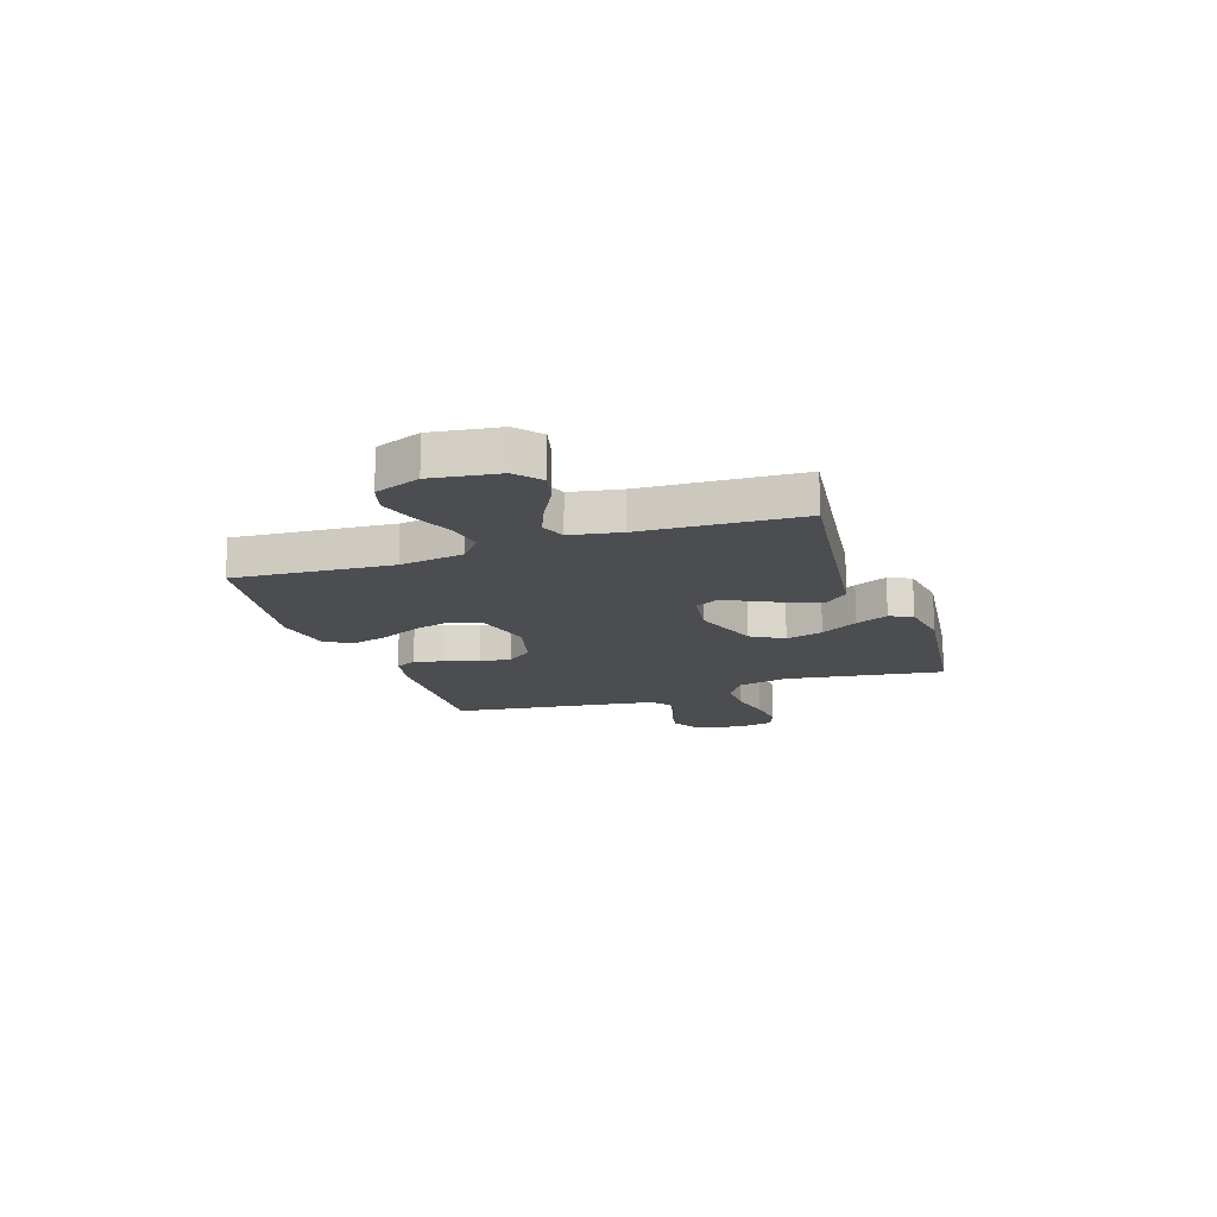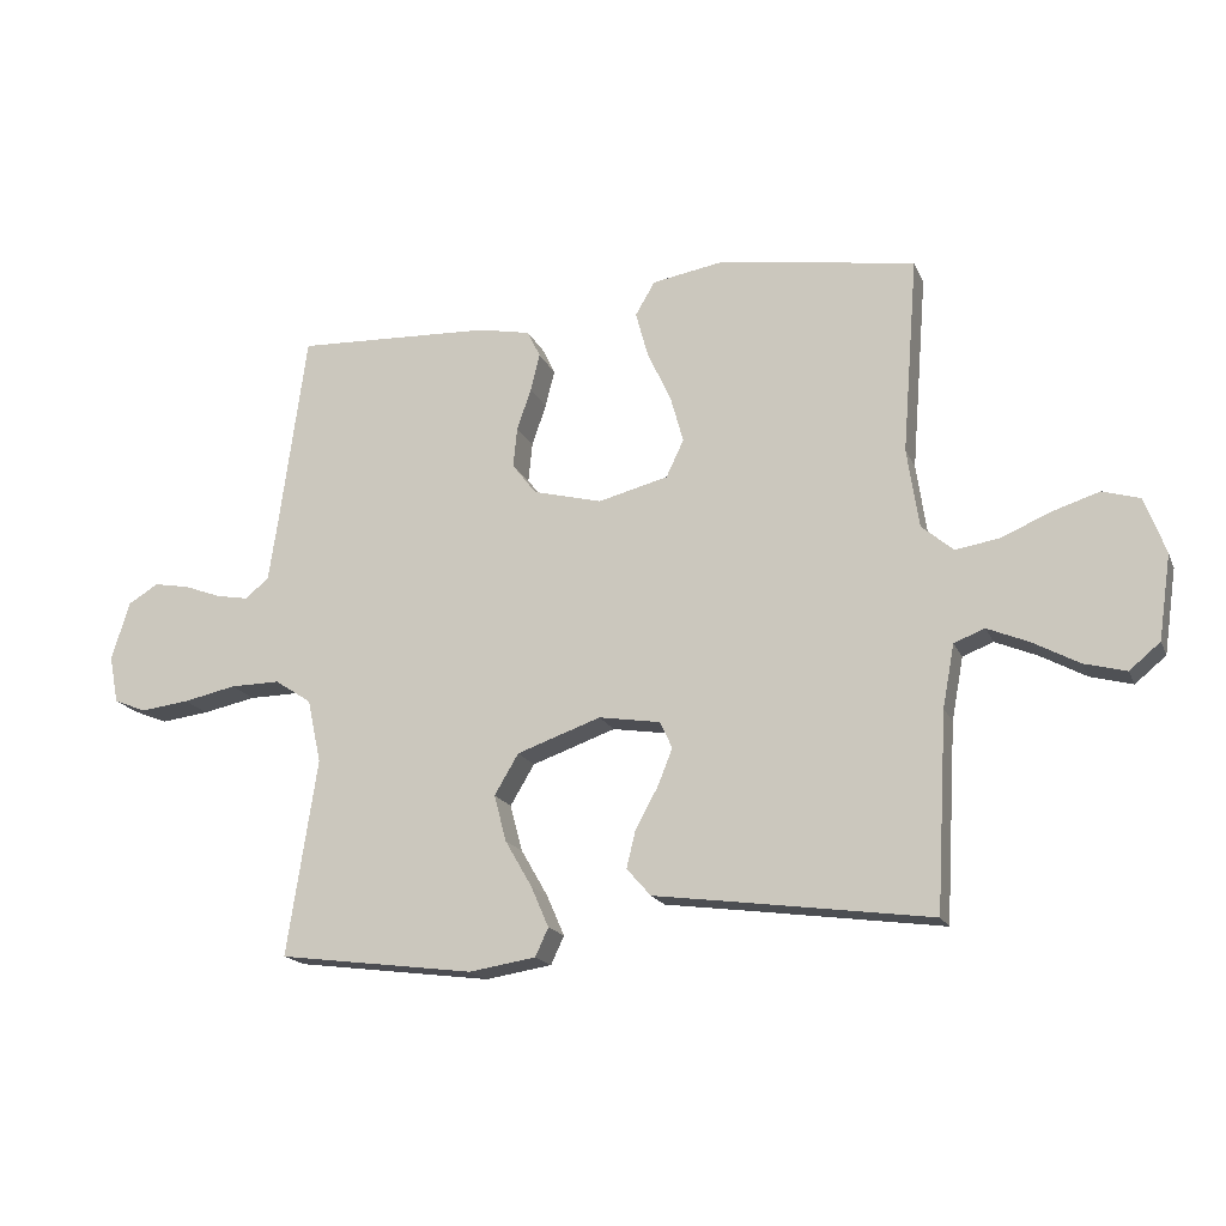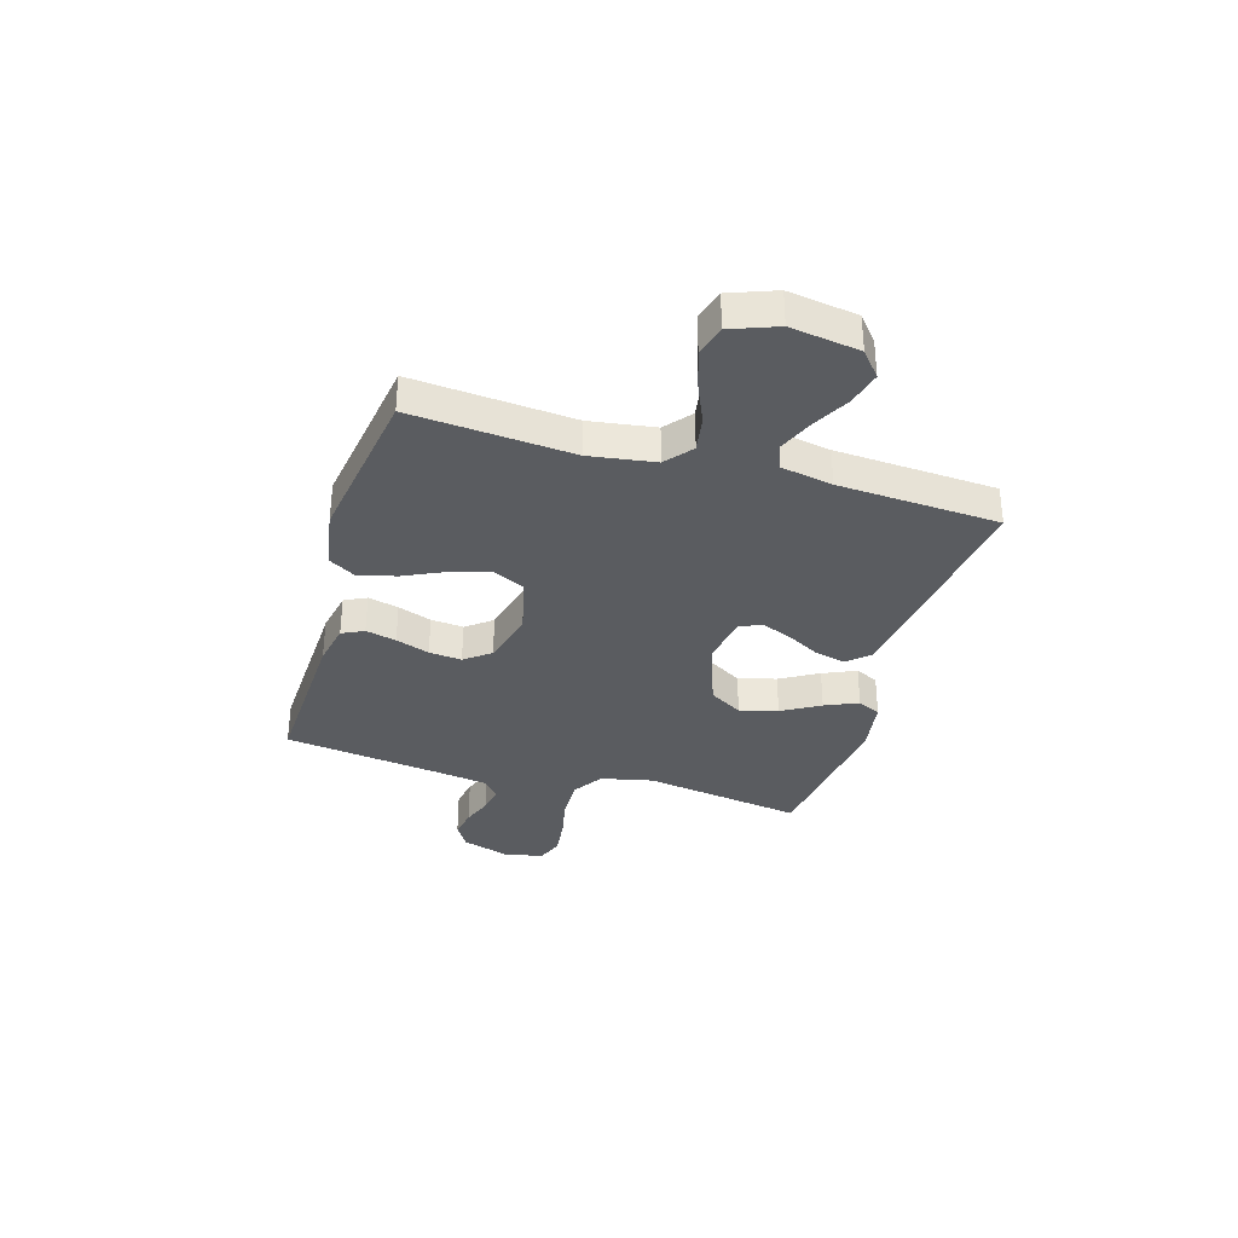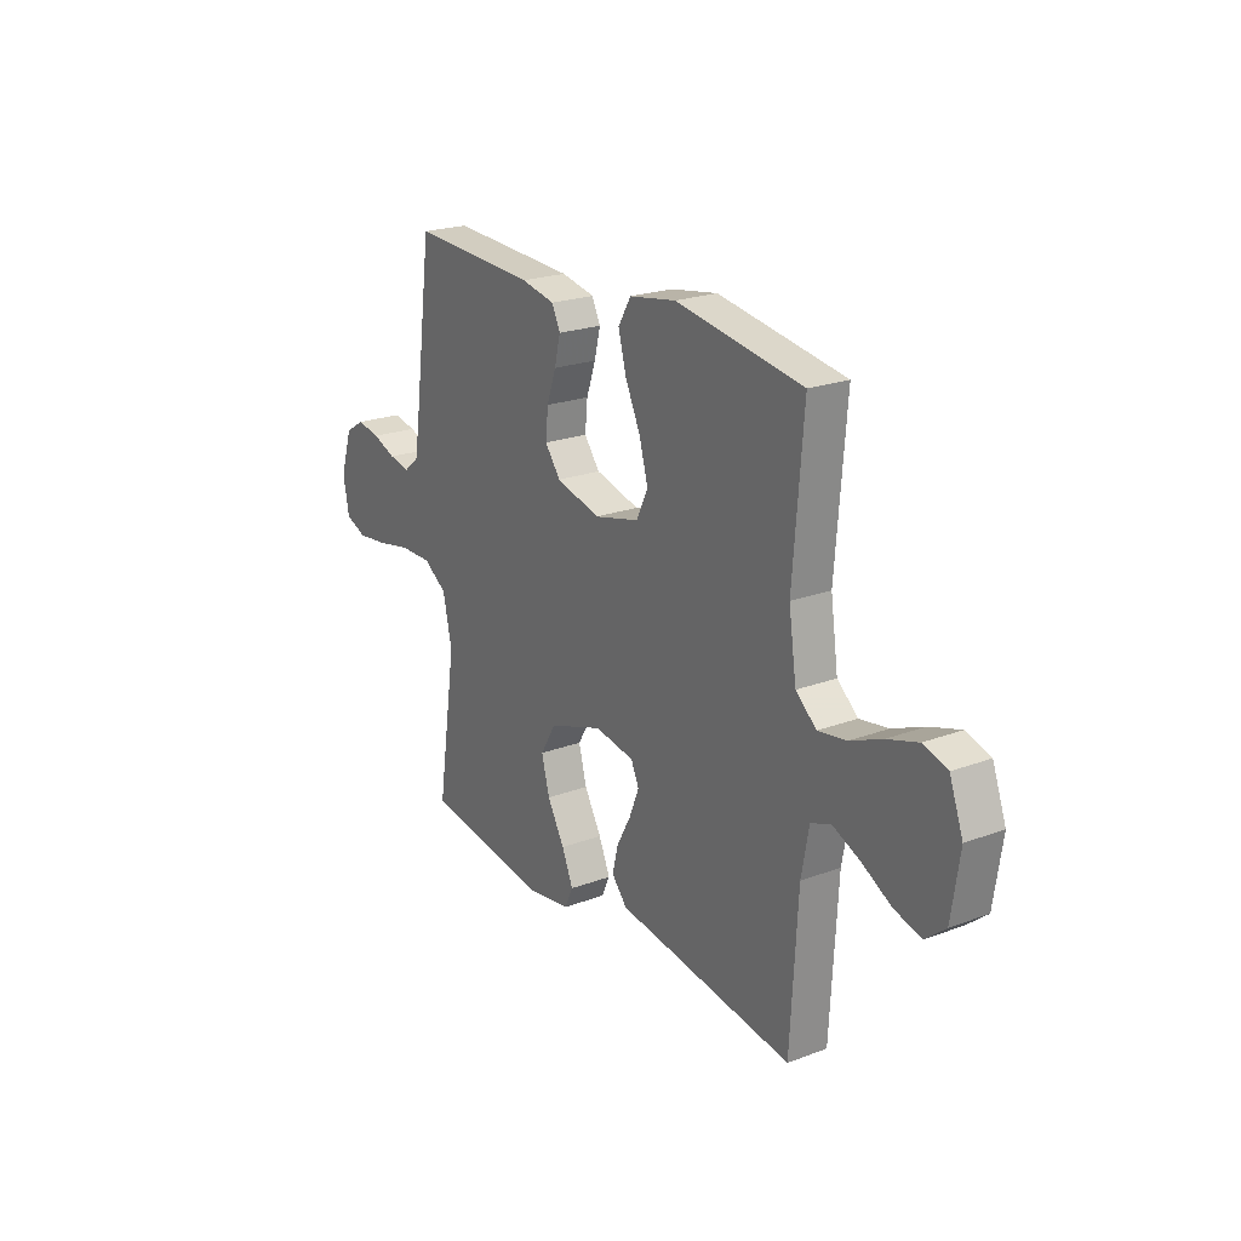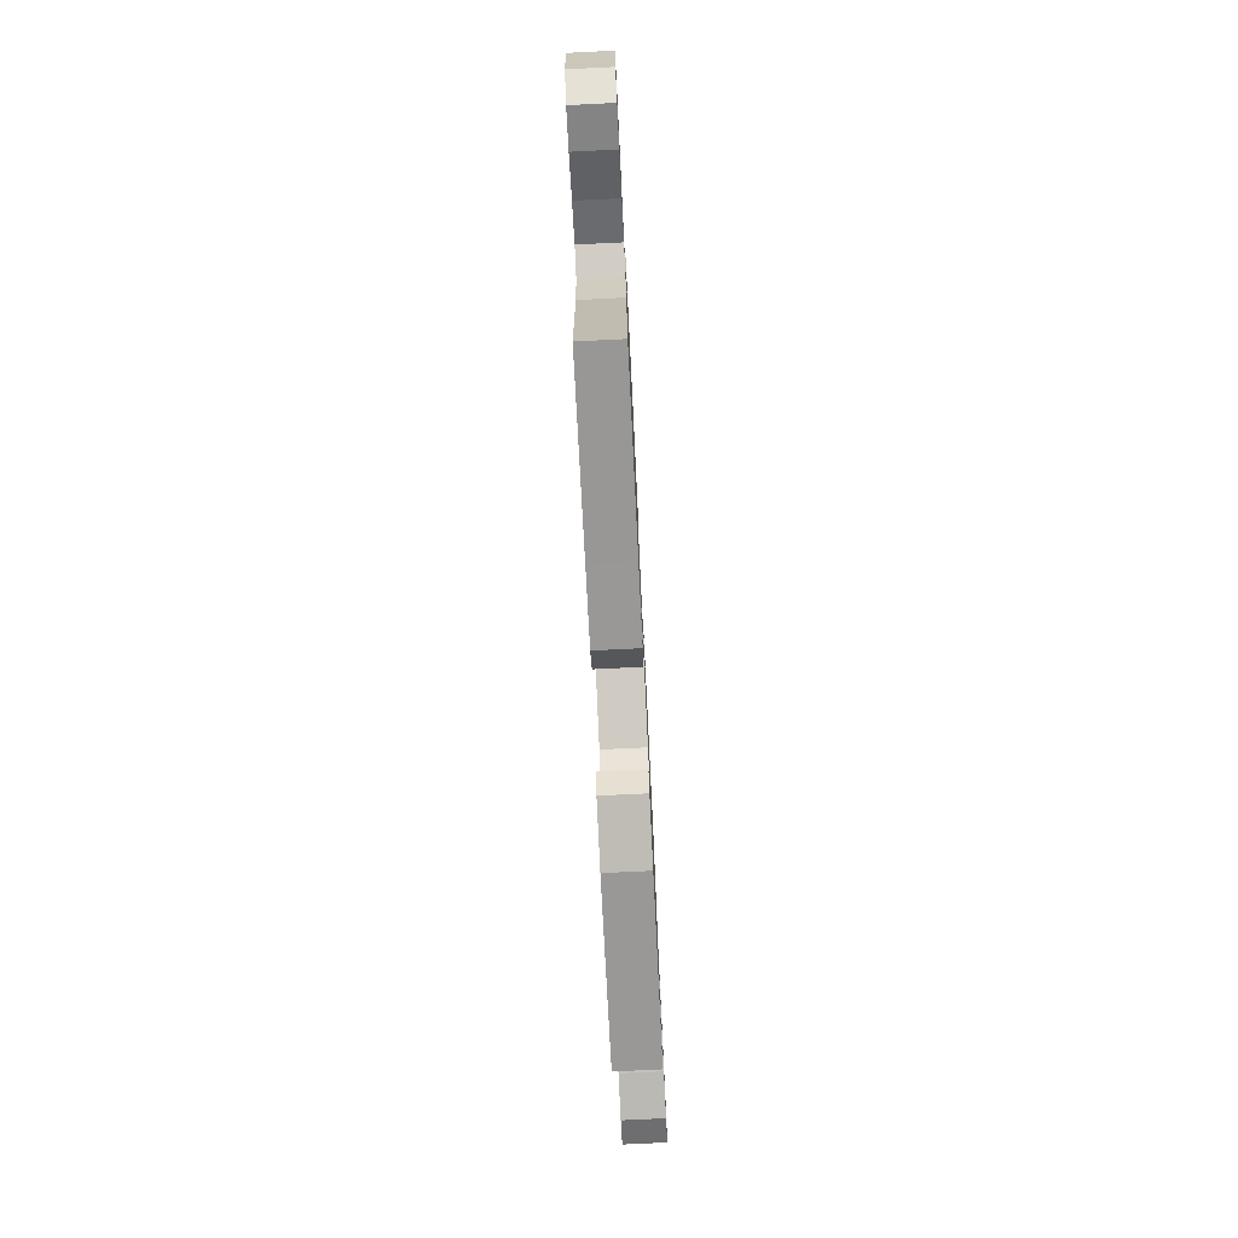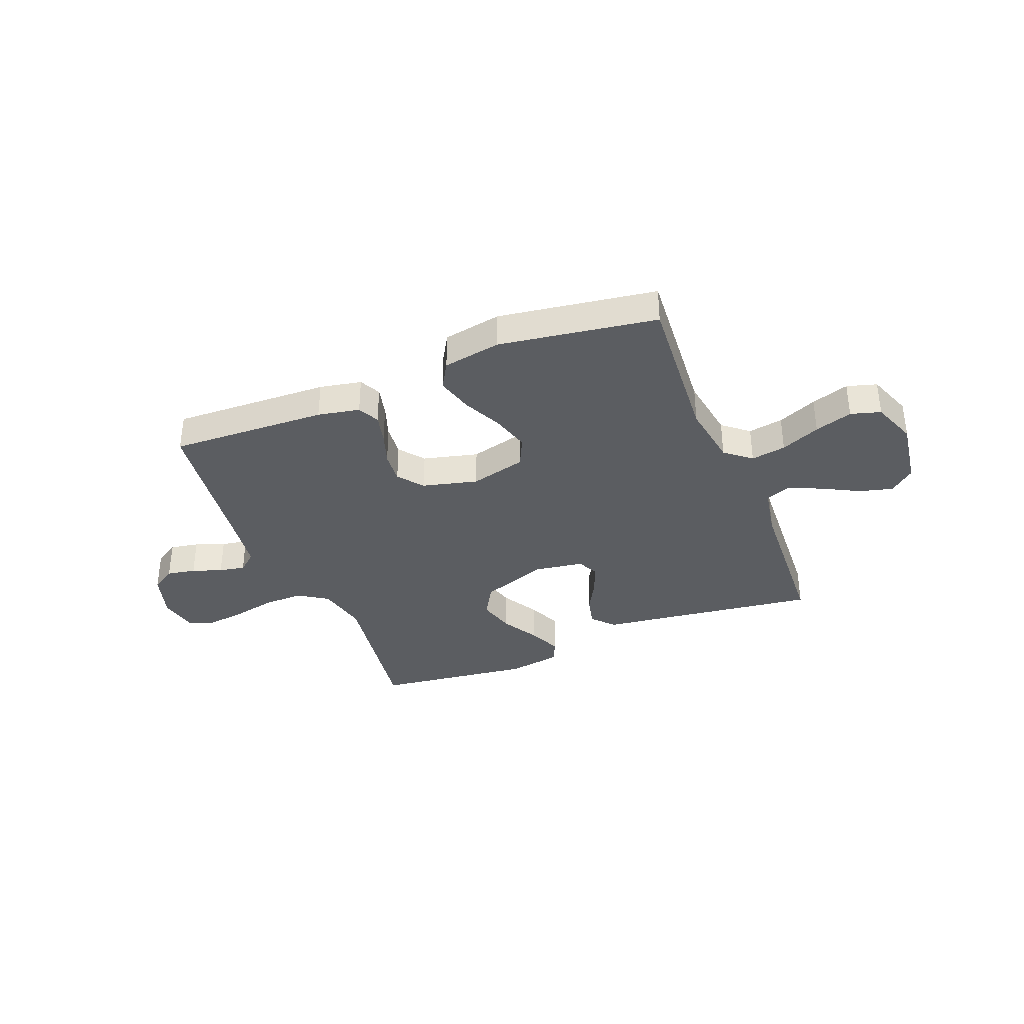
<metadata>
{"format":"obj","ext":"obj","renderer":"f3d","projection":"perspective","resolution":1024,"background":"white","views":[{"elev":-16.0,"azim":109.0,"up":"+Y"},{"elev":-17.7,"azim":18.0,"up":"+Z"},{"elev":-34.2,"azim":73.6,"up":"+Y"},{"elev":22.3,"azim":57.0,"up":"+Z"},{"elev":-76.1,"azim":92.8,"up":"+Z"},{"elev":-36.0,"azim":22.0,"up":"+Y"}]}
</metadata>
<code>
v 0.5 0.07 -0.5
v 0.2 0.07 -0.459
v 0.079 0.07 -0.443
v 0.042 0.07 -0.401
v 0.056 0.07 -0.344
v 0.09 0.07 -0.282
v 0.113 0.07 -0.225
v 0.094 0.07 -0.184
v 0 0.07 -0.169
v -0.128 0.07 -0.214
v -0.165 0.07 -0.276
v -0.146 0.07 -0.347
v -0.105 0.07 -0.418
v -0.078 0.07 -0.48
v -0.098 0.07 -0.523
v -0.2 0.07 -0.539
v -0.5 0.07 -0.5
v -0.454 0.07 -0.2
v -0.475 0.07 -0.103
v -0.531 0.07 -0.066
v -0.607 0.07 -0.067
v -0.688 0.07 -0.084
v -0.762 0.07 -0.093
v -0.812 0.07 -0.073
v -0.826 0.07 0
v -0.798 0.07 0.089
v -0.752 0.07 0.117
v -0.697 0.07 0.107
v -0.641 0.07 0.086
v -0.591 0.07 0.077
v -0.555 0.07 0.107
v -0.541 0.07 0.2
v -0.5 0.07 0.5
v -0.2 0.07 0.487
v -0.12 0.07 0.471
v -0.1 0.07 0.43
v -0.114 0.07 0.373
v -0.136 0.07 0.31
v -0.142 0.07 0.249
v -0.105 0.07 0.201
v 0 0.07 0.174
v 0.107 0.07 0.201
v 0.134 0.07 0.258
v 0.114 0.07 0.33
v 0.078 0.07 0.407
v 0.059 0.07 0.477
v 0.089 0.07 0.528
v 0.2 0.07 0.547
v 0.5 0.07 0.5
v 0.476 0.07 0.2
v 0.494 0.07 0.078
v 0.543 0.07 0.037
v 0.61 0.07 0.048
v 0.685 0.07 0.08
v 0.757 0.07 0.103
v 0.814 0.07 0.086
v 0.846 0.07 0
v 0.827 0.07 -0.129
v 0.78 0.07 -0.168
v 0.716 0.07 -0.151
v 0.646 0.07 -0.113
v 0.582 0.07 -0.086
v 0.535 0.07 -0.104
v 0.517 0.07 -0.2
v 0.5 0 -0.5
v 0.2 0 -0.459
v 0.079 0 -0.443
v 0.042 0 -0.401
v 0.056 0 -0.344
v 0.09 0 -0.282
v 0.113 0 -0.225
v 0.094 0 -0.184
v 0 0 -0.169
v -0.128 0 -0.214
v -0.165 0 -0.276
v -0.146 0 -0.347
v -0.105 0 -0.418
v -0.078 0 -0.48
v -0.098 0 -0.523
v -0.2 0 -0.539
v -0.5 0 -0.5
v -0.454 0 -0.2
v -0.475 0 -0.103
v -0.531 0 -0.066
v -0.607 0 -0.067
v -0.688 0 -0.084
v -0.762 0 -0.093
v -0.812 0 -0.073
v -0.826 0 0
v -0.798 0 0.089
v -0.752 0 0.117
v -0.697 0 0.107
v -0.641 0 0.086
v -0.591 0 0.077
v -0.555 0 0.107
v -0.541 0 0.2
v -0.5 0 0.5
v -0.2 0 0.487
v -0.12 0 0.471
v -0.1 0 0.43
v -0.114 0 0.373
v -0.136 0 0.31
v -0.142 0 0.249
v -0.105 0 0.201
v 0 0 0.174
v 0.107 0 0.201
v 0.134 0 0.258
v 0.114 0 0.33
v 0.078 0 0.407
v 0.059 0 0.477
v 0.089 0 0.528
v 0.2 0 0.547
v 0.5 0 0.5
v 0.476 0 0.2
v 0.494 0 0.078
v 0.543 0 0.037
v 0.61 0 0.048
v 0.685 0 0.08
v 0.757 0 0.103
v 0.814 0 0.086
v 0.846 0 0
v 0.827 0 -0.129
v 0.78 0 -0.168
v 0.716 0 -0.151
v 0.646 0 -0.113
v 0.582 0 -0.086
v 0.535 0 -0.104
v 0.517 0 -0.2
f 59 60 61
f 58 59 61
f 57 58 61
f 56 57 61
f 55 56 61
f 54 55 61
f 53 54 61
f 52 53 61 62
f 51 52 62 63
f 48 49 50
f 47 48 50
f 46 47 50
f 45 46 50
f 44 45 50
f 43 44 50 51
f 51 63 64
f 43 51 64
f 42 43 64
f 36 37 38
f 35 36 38
f 34 35 38
f 33 34 38
f 32 33 38
f 31 32 38 39
f 30 31 39 40
f 27 28 29
f 26 27 29
f 25 26 29
f 24 25 29
f 23 24 29
f 22 23 29
f 21 22 29
f 20 21 29 30
f 30 40 41
f 20 30 41
f 19 20 41
f 16 17 18
f 15 16 18
f 14 15 18
f 13 14 18
f 12 13 18
f 11 12 18 19
f 4 5 6
f 3 4 6
f 2 3 6
f 2 6 7
f 1 2 7
f 64 1 7 8
f 19 41 42
f 11 19 42
f 10 11 42
f 9 10 42
f 8 9 42 64
f 125 124 123
f 125 123 122
f 125 122 121
f 125 121 120
f 125 120 119
f 125 119 118
f 125 118 117
f 126 125 117 116
f 127 126 116 115
f 114 113 112
f 114 112 111
f 114 111 110
f 114 110 109
f 114 109 108
f 115 114 108 107
f 128 127 115
f 128 115 107
f 128 107 106
f 102 101 100
f 102 100 99
f 102 99 98
f 102 98 97
f 102 97 96
f 103 102 96 95
f 104 103 95 94
f 93 92 91
f 93 91 90
f 93 90 89
f 93 89 88
f 93 88 87
f 93 87 86
f 93 86 85
f 94 93 85 84
f 105 104 94
f 105 94 84
f 105 84 83
f 82 81 80
f 82 80 79
f 82 79 78
f 82 78 77
f 82 77 76
f 83 82 76 75
f 70 69 68
f 70 68 67
f 70 67 66
f 71 70 66
f 71 66 65
f 72 71 65 128
f 106 105 83
f 106 83 75
f 106 75 74
f 106 74 73
f 128 106 73 72
f 1 65 66 2
f 2 66 67 3
f 3 67 68 4
f 4 68 69 5
f 5 69 70 6
f 6 70 71 7
f 7 71 72 8
f 8 72 73 9
f 9 73 74 10
f 10 74 75 11
f 11 75 76 12
f 12 76 77 13
f 13 77 78 14
f 14 78 79 15
f 15 79 80 16
f 16 80 81 17
f 17 81 82 18
f 18 82 83 19
f 19 83 84 20
f 20 84 85 21
f 21 85 86 22
f 22 86 87 23
f 23 87 88 24
f 24 88 89 25
f 25 89 90 26
f 26 90 91 27
f 27 91 92 28
f 28 92 93 29
f 29 93 94 30
f 30 94 95 31
f 31 95 96 32
f 32 96 97 33
f 33 97 98 34
f 34 98 99 35
f 35 99 100 36
f 36 100 101 37
f 37 101 102 38
f 38 102 103 39
f 39 103 104 40
f 40 104 105 41
f 41 105 106 42
f 42 106 107 43
f 43 107 108 44
f 44 108 109 45
f 45 109 110 46
f 46 110 111 47
f 47 111 112 48
f 48 112 113 49
f 49 113 114 50
f 50 114 115 51
f 51 115 116 52
f 52 116 117 53
f 53 117 118 54
f 54 118 119 55
f 55 119 120 56
f 56 120 121 57
f 57 121 122 58
f 58 122 123 59
f 59 123 124 60
f 60 124 125 61
f 61 125 126 62
f 62 126 127 63
f 63 127 128 64
f 64 128 65 1

</code>
